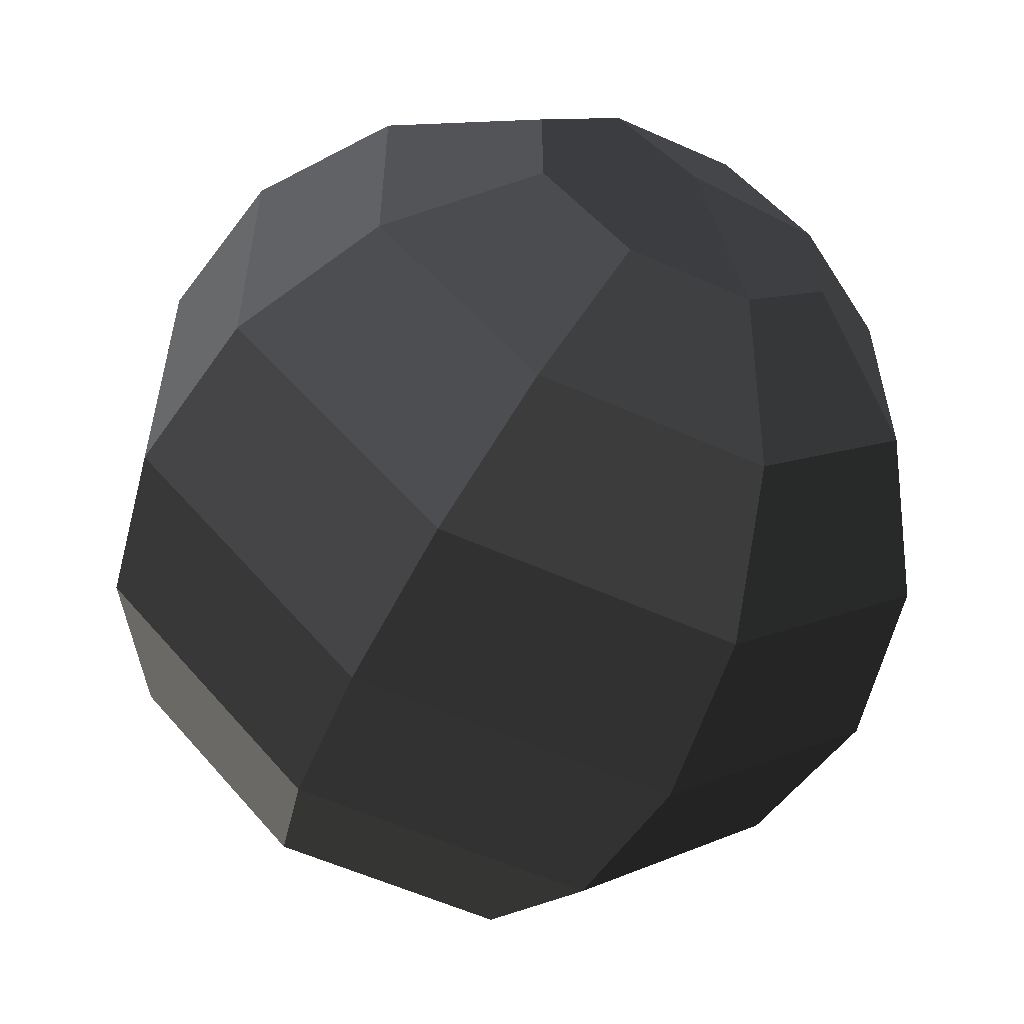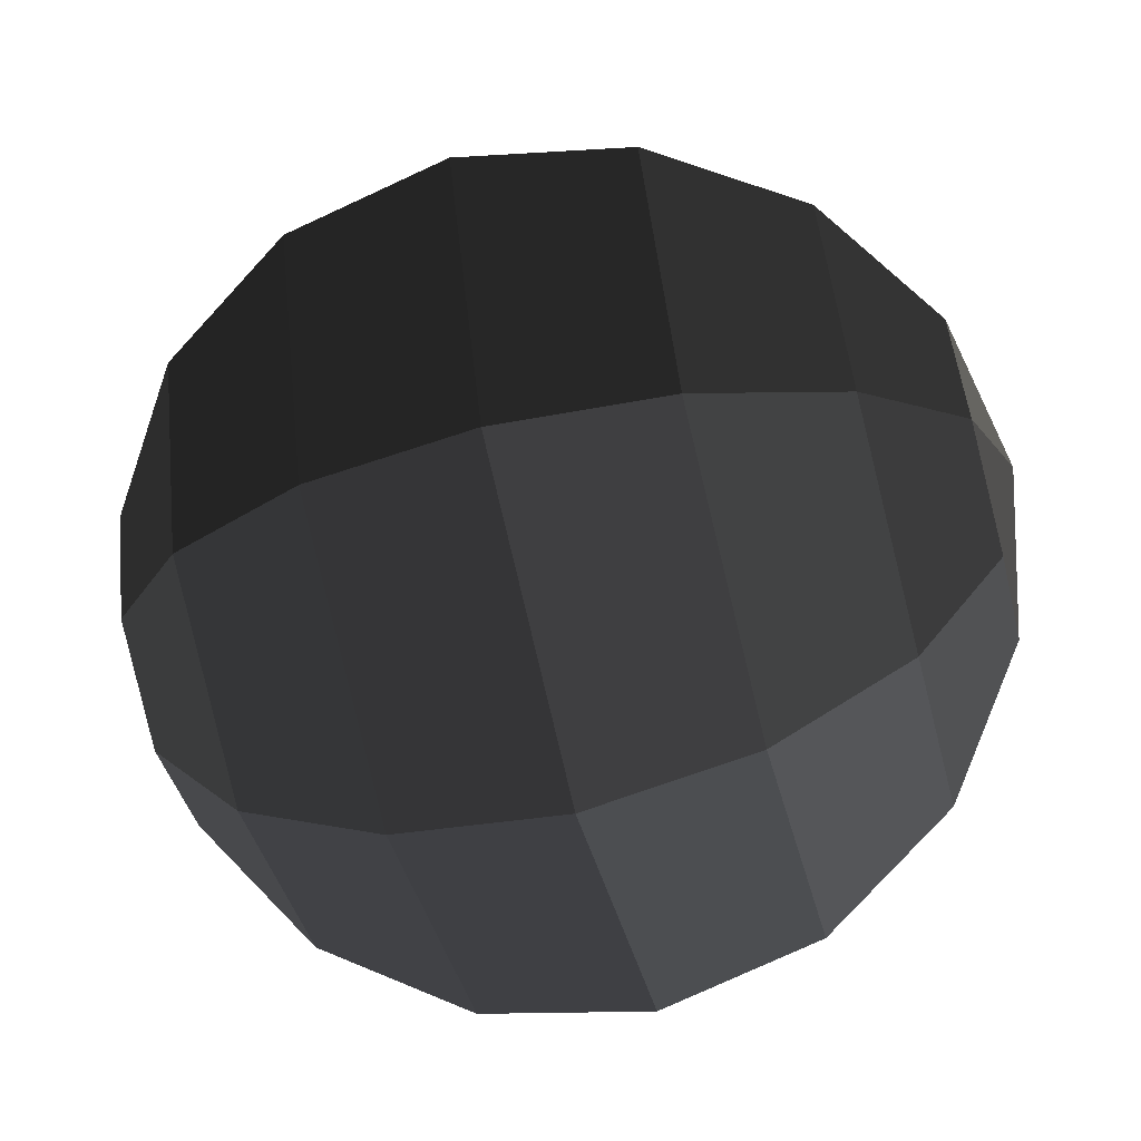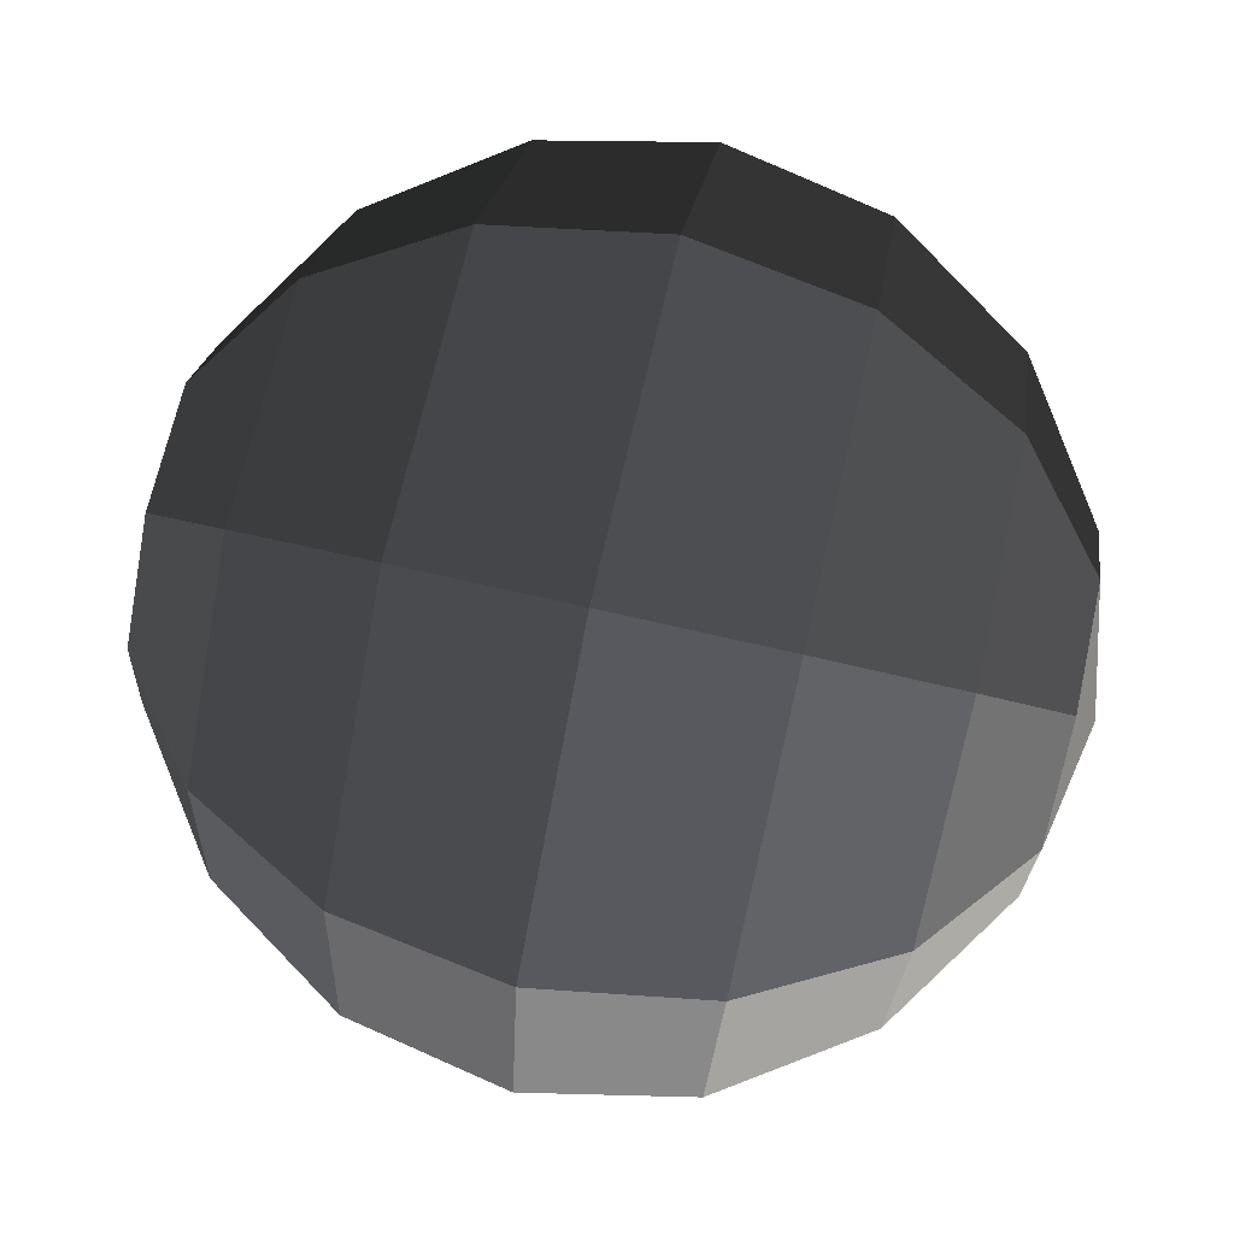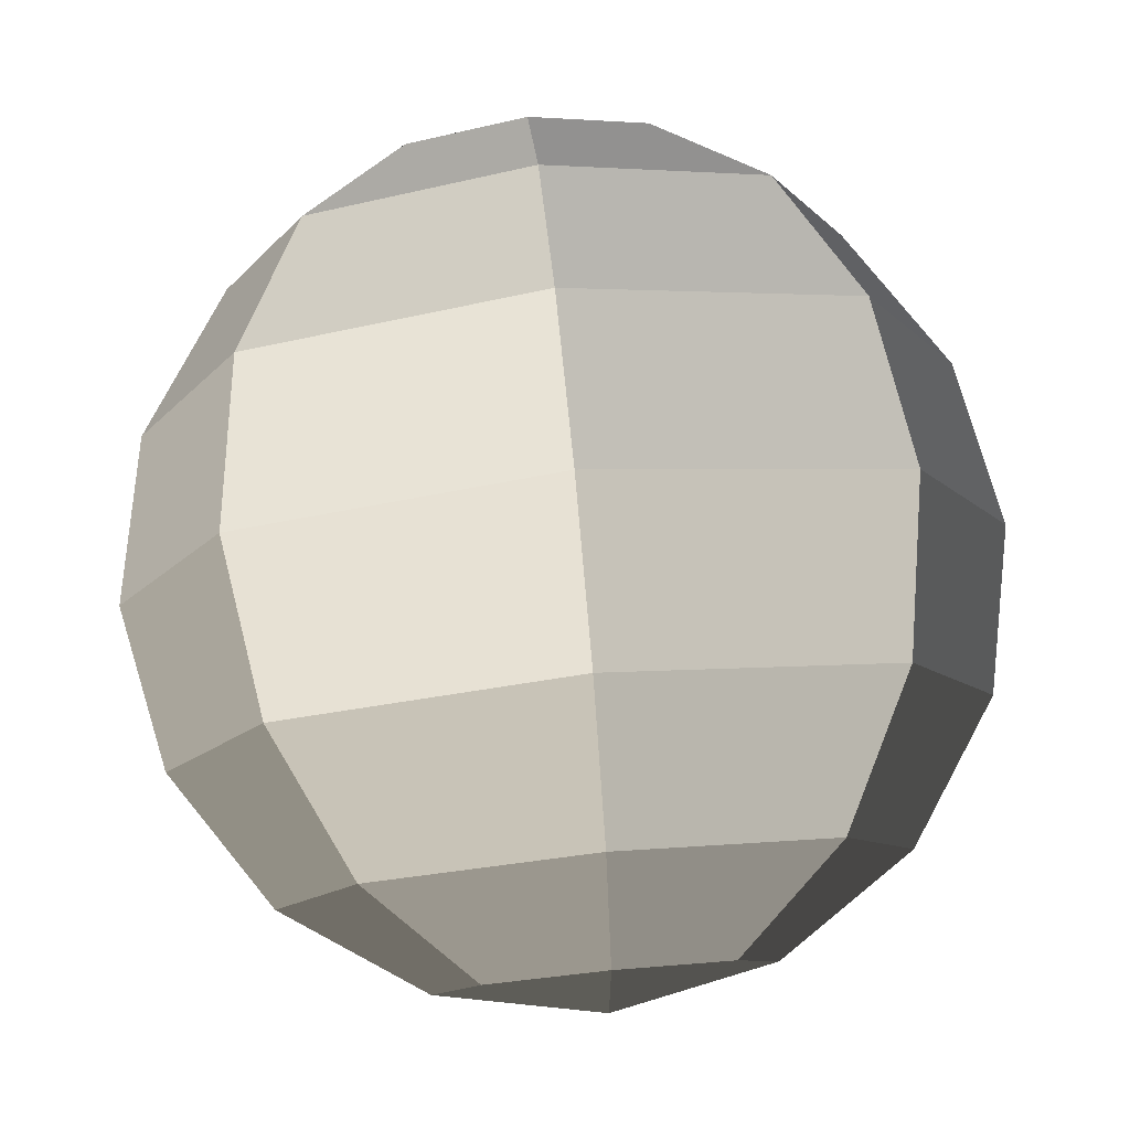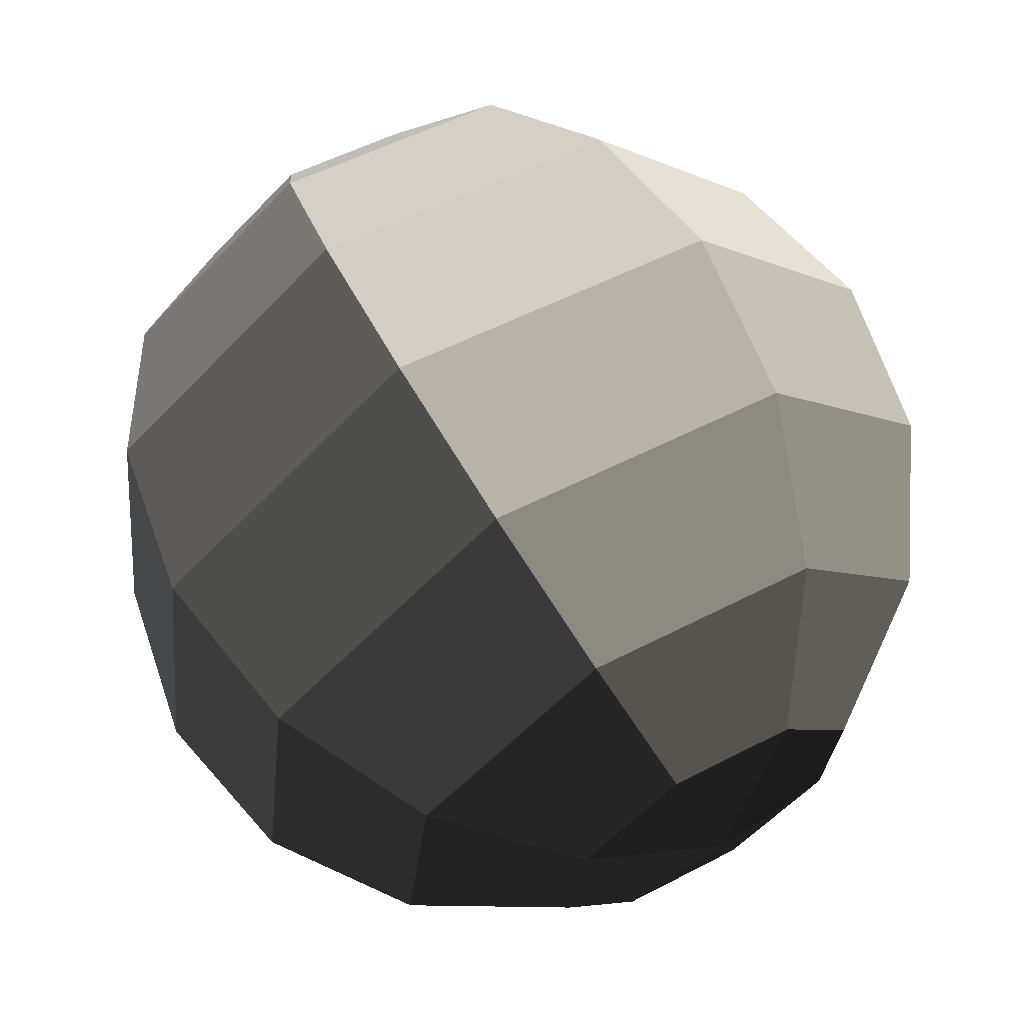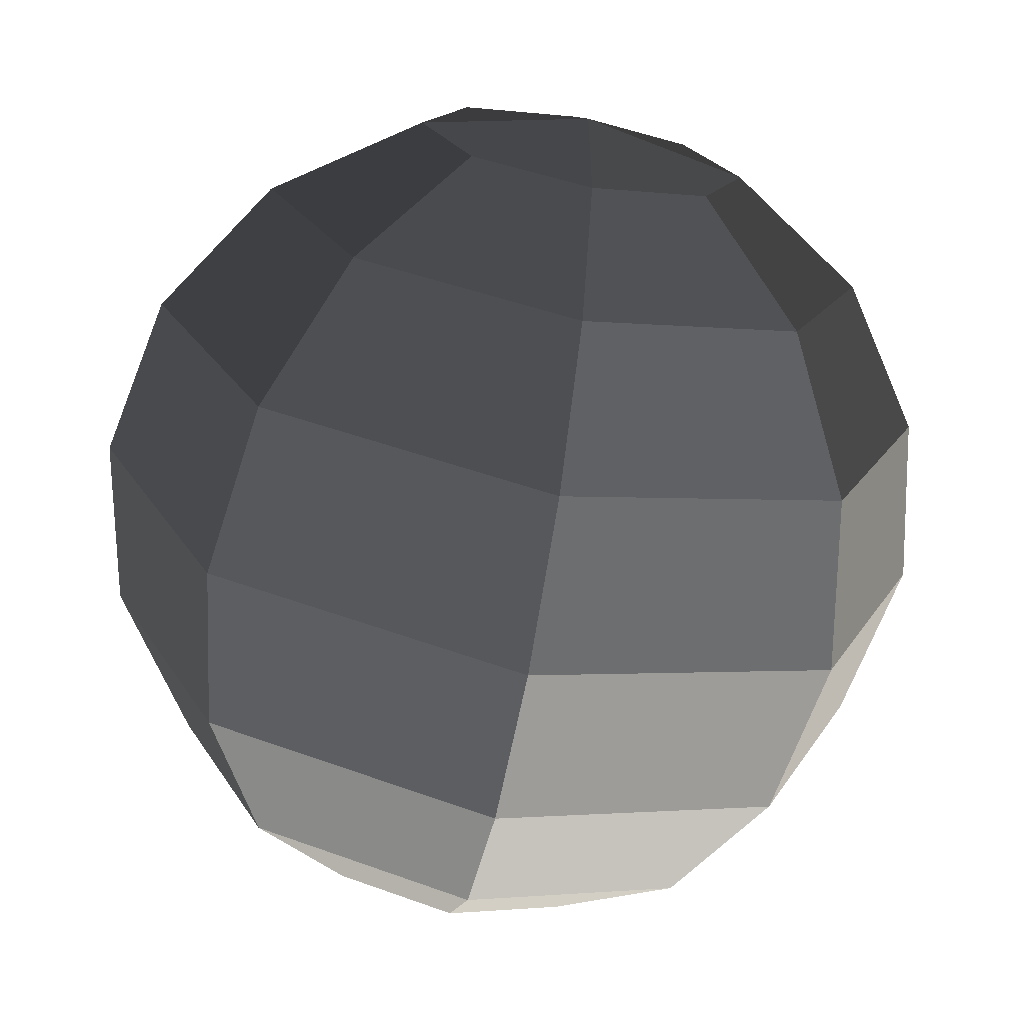
<metadata>
{"format":"obj","ext":"obj","renderer":"f3d","projection":"perspective","resolution":1024,"background":"white","views":[{"elev":2.7,"azim":-115.8,"up":"+Z"},{"elev":-16.1,"azim":63.3,"up":"+Y"},{"elev":-45.0,"azim":-133.2,"up":"+Y"},{"elev":68.8,"azim":-42.1,"up":"+Y"},{"elev":-51.3,"azim":-18.8,"up":"+Z"},{"elev":-59.1,"azim":133.0,"up":"+Y"}]}
</metadata>
<code>
v 0.3711 0.05902 -0.4469
v 0.3724 0.06627 -0.4335
v 0.3557 0.07425 -0.4439
v 0.3621 0.06334 -0.4525
v 0.3621 0.06334 -0.4525
v 0.3557 0.07425 -0.4439
v 0.3408 0.06627 -0.4568
v 0.354 0.05902 -0.4595
v 0.354 0.05902 -0.4595
v 0.3408 0.06627 -0.4568
v 0.3365 0.047 -0.4646
v 0.3517 0.04859 -0.4637
v 0.3517 0.04859 -0.4637
v 0.3365 0.047 -0.4646
v 0.3452 0.02774 -0.4627
v 0.3564 0.03816 -0.4627
v 0.3564 0.03816 -0.4627
v 0.3452 0.02774 -0.4627
v 0.3618 0.01976 -0.4522
v 0.3654 0.03384 -0.457
v 0.3654 0.03384 -0.457
v 0.3618 0.01976 -0.4522
v 0.3767 0.02774 -0.4393
v 0.3735 0.03816 -0.4501
v 0.3735 0.03816 -0.4501
v 0.3767 0.02774 -0.4393
v 0.3811 0.047 -0.4316
v 0.3758 0.04859 -0.4459
v 0.3758 0.04859 -0.4459
v 0.3811 0.047 -0.4316
v 0.3724 0.06627 -0.4335
v 0.3711 0.05902 -0.4469
v 0.3724 0.06627 -0.4335
v 0.3691 0.06981 -0.4189
v 0.3473 0.08023 -0.4326
v 0.3557 0.07425 -0.4439
v 0.3557 0.07425 -0.4439
v 0.3473 0.08023 -0.4326
v 0.3279 0.06981 -0.4494
v 0.3408 0.06627 -0.4568
v 0.3408 0.06627 -0.4568
v 0.3279 0.06981 -0.4494
v 0.3222 0.04463 -0.4596
v 0.3365 0.047 -0.4646
v 0.3365 0.047 -0.4646
v 0.3222 0.04463 -0.4596
v 0.3336 0.01946 -0.4571
v 0.3452 0.02774 -0.4627
v 0.3452 0.02774 -0.4627
v 0.3336 0.01946 -0.4571
v 0.3554 0.00903 -0.4435
v 0.3618 0.01976 -0.4522
v 0.3618 0.01976 -0.4522
v 0.3554 0.00903 -0.4435
v 0.3748 0.01946 -0.4266
v 0.3767 0.02774 -0.4393
v 0.3767 0.02774 -0.4393
v 0.3748 0.01946 -0.4266
v 0.3805 0.04463 -0.4165
v 0.3811 0.047 -0.4316
v 0.3811 0.047 -0.4316
v 0.3805 0.04463 -0.4165
v 0.3691 0.06981 -0.4189
v 0.3724 0.06627 -0.4335
v 0.3691 0.06981 -0.4189
v 0.3618 0.06908 -0.4055
v 0.3382 0.08037 -0.4203
v 0.3473 0.08023 -0.4326
v 0.3473 0.08023 -0.4326
v 0.3382 0.08037 -0.4203
v 0.3172 0.06908 -0.4385
v 0.3279 0.06981 -0.4494
v 0.3279 0.06981 -0.4494
v 0.3172 0.06908 -0.4385
v 0.311 0.04183 -0.4495
v 0.3222 0.04463 -0.4596
v 0.3222 0.04463 -0.4596
v 0.311 0.04183 -0.4495
v 0.3233 0.01458 -0.4468
v 0.3336 0.01946 -0.4571
v 0.3336 0.01946 -0.4571
v 0.3233 0.01458 -0.4468
v 0.3469 0.003297 -0.432
v 0.3554 0.00903 -0.4435
v 0.3554 0.00903 -0.4435
v 0.3469 0.003297 -0.432
v 0.3679 0.01458 -0.4138
v 0.3748 0.01946 -0.4266
v 0.3748 0.01946 -0.4266
v 0.3679 0.01458 -0.4138
v 0.3741 0.04183 -0.4028
v 0.3805 0.04463 -0.4165
v 0.3805 0.04463 -0.4165
v 0.3741 0.04183 -0.4028
v 0.3618 0.06908 -0.4055
v 0.3691 0.06981 -0.4189
v 0.3618 0.06908 -0.4055
v 0.3515 0.06421 -0.3952
v 0.3298 0.07464 -0.4089
v 0.3382 0.08037 -0.4203
v 0.3382 0.08037 -0.4203
v 0.3298 0.07464 -0.4089
v 0.3104 0.06421 -0.4257
v 0.3172 0.06908 -0.4385
v 0.3172 0.06908 -0.4385
v 0.3104 0.06421 -0.4257
v 0.3047 0.03903 -0.4359
v 0.311 0.04183 -0.4495
v 0.311 0.04183 -0.4495
v 0.3047 0.03903 -0.4359
v 0.316 0.01386 -0.4334
v 0.3233 0.01458 -0.4468
v 0.3233 0.01458 -0.4468
v 0.316 0.01386 -0.4334
v 0.3378 0.003432 -0.4197
v 0.3469 0.003297 -0.432
v 0.3469 0.003297 -0.432
v 0.3378 0.003432 -0.4197
v 0.3572 0.01386 -0.4029
v 0.3679 0.01458 -0.4138
v 0.3679 0.01458 -0.4138
v 0.3572 0.01386 -0.4029
v 0.3629 0.03903 -0.3928
v 0.3741 0.04183 -0.4028
v 0.3741 0.04183 -0.4028
v 0.3629 0.03903 -0.3928
v 0.3515 0.06421 -0.3952
v 0.3618 0.06908 -0.4055
v 0.3515 0.06421 -0.3952
v 0.3399 0.05593 -0.3897
v 0.3233 0.06391 -0.4001
v 0.3298 0.07464 -0.4089
v 0.3298 0.07464 -0.4089
v 0.3233 0.06391 -0.4001
v 0.3084 0.05593 -0.413
v 0.3104 0.06421 -0.4257
v 0.3104 0.06421 -0.4257
v 0.3084 0.05593 -0.413
v 0.3041 0.03666 -0.4208
v 0.3047 0.03903 -0.4359
v 0.3047 0.03903 -0.4359
v 0.3041 0.03666 -0.4208
v 0.3128 0.01739 -0.4189
v 0.316 0.01386 -0.4334
v 0.316 0.01386 -0.4334
v 0.3128 0.01739 -0.4189
v 0.3294 0.009412 -0.4084
v 0.3378 0.003432 -0.4197
v 0.3378 0.003432 -0.4197
v 0.3294 0.009412 -0.4084
v 0.3443 0.01739 -0.3955
v 0.3572 0.01386 -0.4029
v 0.3572 0.01386 -0.4029
v 0.3443 0.01739 -0.3955
v 0.3487 0.03666 -0.3878
v 0.3629 0.03903 -0.3928
v 0.3629 0.03903 -0.3928
v 0.3487 0.03666 -0.3878
v 0.3399 0.05593 -0.3897
v 0.3515 0.06421 -0.3952
v 0.3399 0.05593 -0.3897
v 0.3287 0.0455 -0.3896
v 0.3197 0.04982 -0.3953
v 0.3233 0.06391 -0.4001
v 0.3233 0.06391 -0.4001
v 0.3197 0.04982 -0.3953
v 0.3117 0.0455 -0.4023
v 0.3084 0.05593 -0.413
v 0.3084 0.05593 -0.413
v 0.3117 0.0455 -0.4023
v 0.3093 0.03507 -0.4065
v 0.3041 0.03666 -0.4208
v 0.3041 0.03666 -0.4208
v 0.3093 0.03507 -0.4065
v 0.314 0.02465 -0.4055
v 0.3128 0.01739 -0.4189
v 0.3128 0.01739 -0.4189
v 0.314 0.02465 -0.4055
v 0.3231 0.02033 -0.3998
v 0.3294 0.009412 -0.4084
v 0.3294 0.009412 -0.4084
v 0.3231 0.02033 -0.3998
v 0.3311 0.02465 -0.3928
v 0.3443 0.01739 -0.3955
v 0.3443 0.01739 -0.3955
v 0.3311 0.02465 -0.3928
v 0.3335 0.03507 -0.3886
v 0.3487 0.03666 -0.3878
v 0.3487 0.03666 -0.3878
v 0.3335 0.03507 -0.3886
v 0.3287 0.0455 -0.3896
v 0.3399 0.05593 -0.3897
v 0.354 0.05902 -0.4595
v 0.3517 0.04859 -0.4637
v 0.3655 0.04915 -0.4571
v 0.3621 0.06334 -0.4525
v 0.3564 0.03816 -0.4627
v 0.3654 0.03384 -0.457
v 0.3655 0.04915 -0.4571
v 0.3517 0.04859 -0.4637
v 0.3735 0.03816 -0.4501
v 0.3758 0.04859 -0.4459
v 0.3655 0.04915 -0.4571
v 0.3654 0.03384 -0.457
v 0.3711 0.05902 -0.4469
v 0.3621 0.06334 -0.4525
v 0.3655 0.04915 -0.4571
v 0.3758 0.04859 -0.4459
v 0.3196 0.03452 -0.3952
v 0.3093 0.03507 -0.4065
v 0.3117 0.0455 -0.4023
v 0.3197 0.04982 -0.3953
v 0.3196 0.03452 -0.3952
v 0.3231 0.02033 -0.3998
v 0.314 0.02465 -0.4055
v 0.3093 0.03507 -0.4065
v 0.3196 0.03452 -0.3952
v 0.3335 0.03507 -0.3886
v 0.3311 0.02465 -0.3928
v 0.3231 0.02033 -0.3998
v 0.3196 0.03452 -0.3952
v 0.3197 0.04982 -0.3953
v 0.3287 0.0455 -0.3896
v 0.3335 0.03507 -0.3886
g satellite01_1013_38
f 1 3 2
f 1 4 3
f 5 7 6
f 5 8 7
f 9 11 10
f 9 12 11
f 13 15 14
f 13 16 15
f 17 19 18
f 17 20 19
f 21 23 22
f 21 24 23
f 25 27 26
f 25 28 27
f 29 31 30
f 29 32 31
f 33 35 34
f 33 36 35
f 37 39 38
f 37 40 39
f 41 43 42
f 41 44 43
f 45 47 46
f 45 48 47
f 49 51 50
f 49 52 51
f 53 55 54
f 53 56 55
f 57 59 58
f 57 60 59
f 61 63 62
f 61 64 63
f 65 67 66
f 65 68 67
f 69 71 70
f 69 72 71
f 73 75 74
f 73 76 75
f 77 79 78
f 77 80 79
f 81 83 82
f 81 84 83
f 85 87 86
f 85 88 87
f 89 91 90
f 89 92 91
f 93 95 94
f 93 96 95
f 97 99 98
f 97 100 99
f 101 103 102
f 101 104 103
f 105 107 106
f 105 108 107
f 109 111 110
f 109 112 111
f 113 115 114
f 113 116 115
f 117 119 118
f 117 120 119
f 121 123 122
f 121 124 123
f 125 127 126
f 125 128 127
f 129 131 130
f 129 132 131
f 133 135 134
f 133 136 135
f 137 139 138
f 137 140 139
f 141 143 142
f 141 144 143
f 145 147 146
f 145 148 147
f 149 151 150
f 149 152 151
f 153 155 154
f 153 156 155
f 157 159 158
f 157 160 159
f 161 163 162
f 161 164 163
f 165 167 166
f 165 168 167
f 169 171 170
f 169 172 171
f 173 175 174
f 173 176 175
f 177 179 178
f 177 180 179
f 181 183 182
f 181 184 183
f 185 187 186
f 185 188 187
f 189 191 190
f 189 192 191
f 193 195 194
f 193 196 195
f 197 199 198
f 197 200 199
f 201 203 202
f 201 204 203
f 205 207 206
f 205 208 207
f 209 211 210
f 209 212 211
f 213 215 214
f 213 216 215
f 217 219 218
f 217 220 219
f 221 223 222
f 221 224 223

</code>
